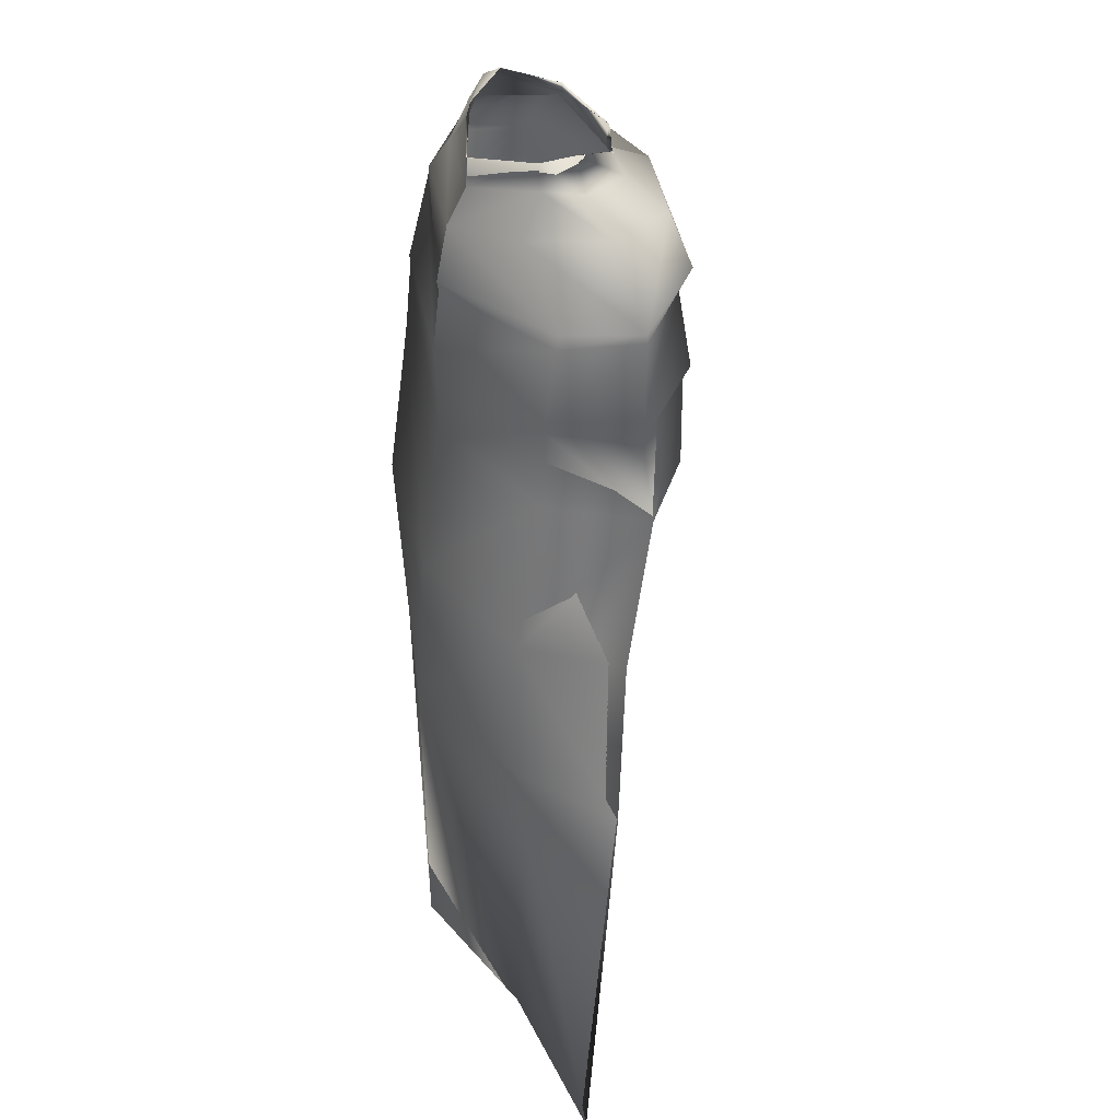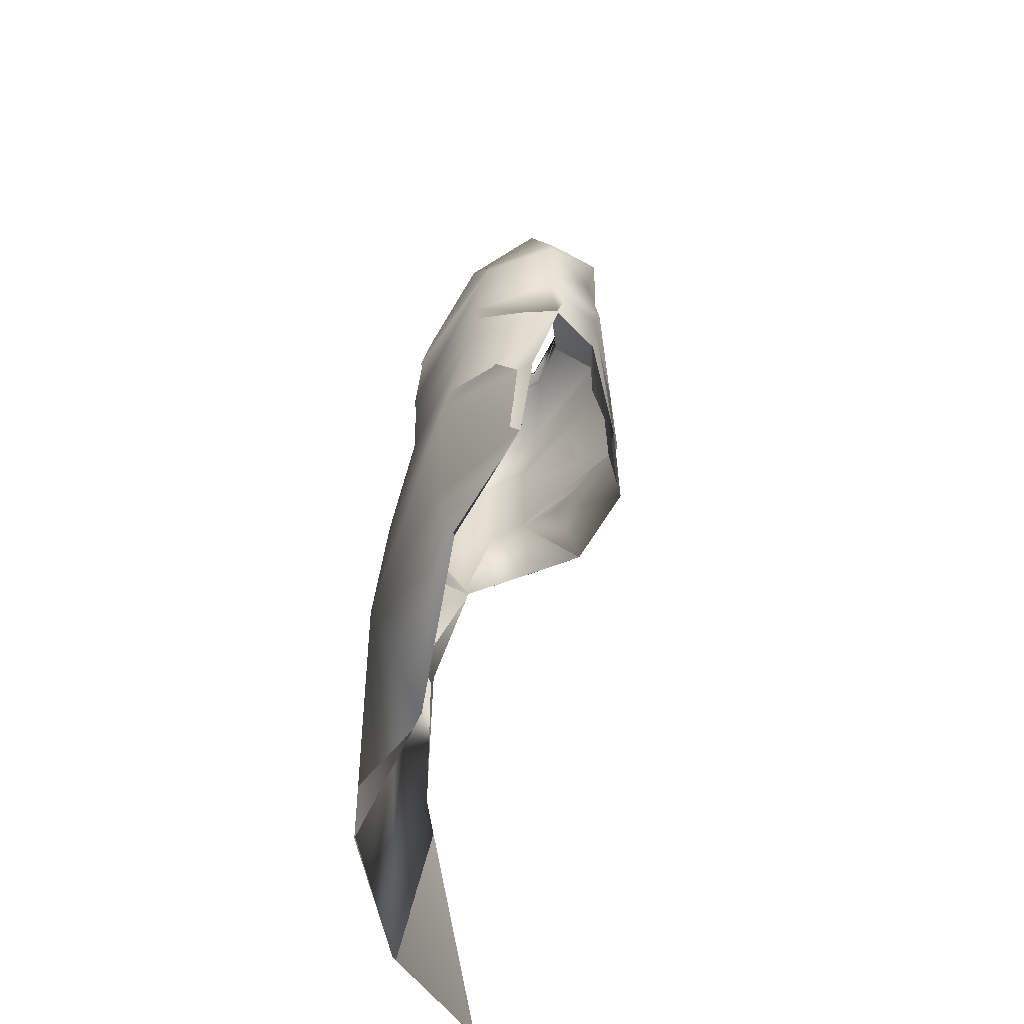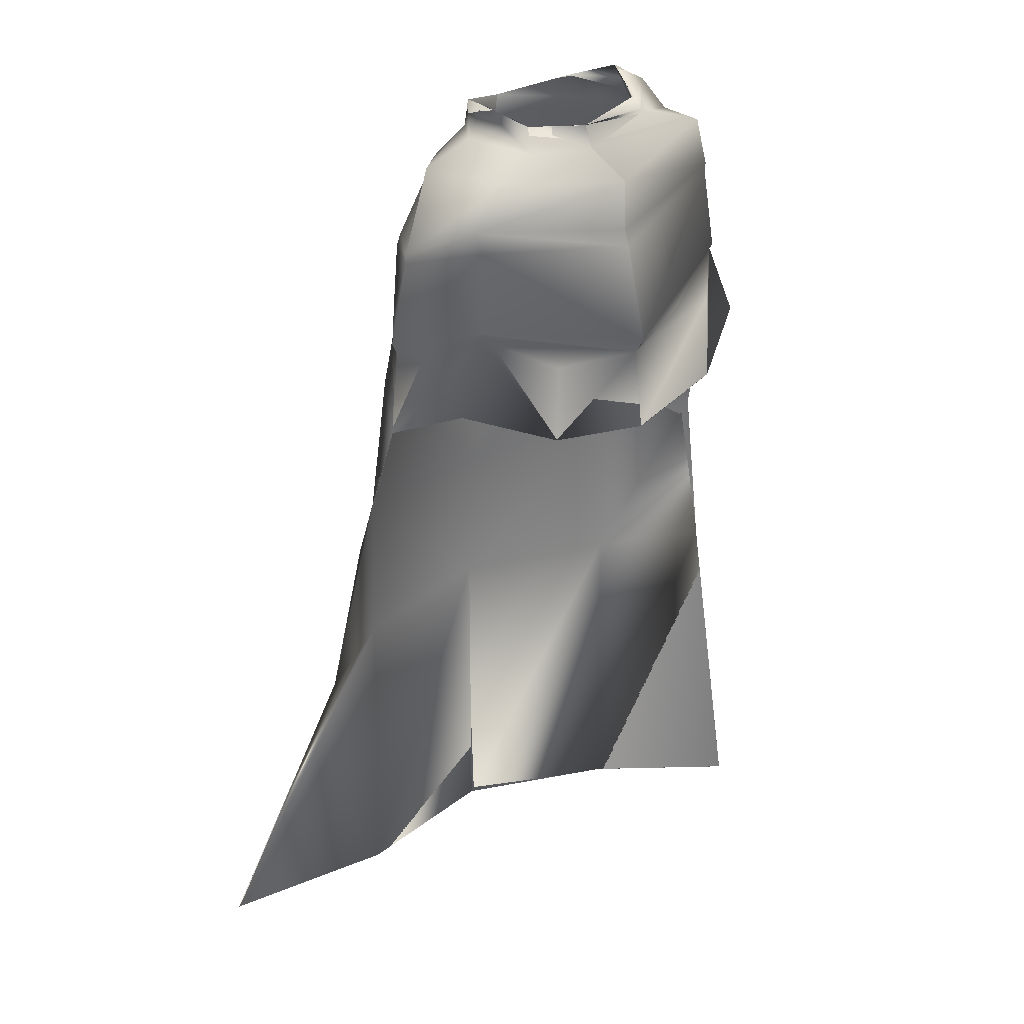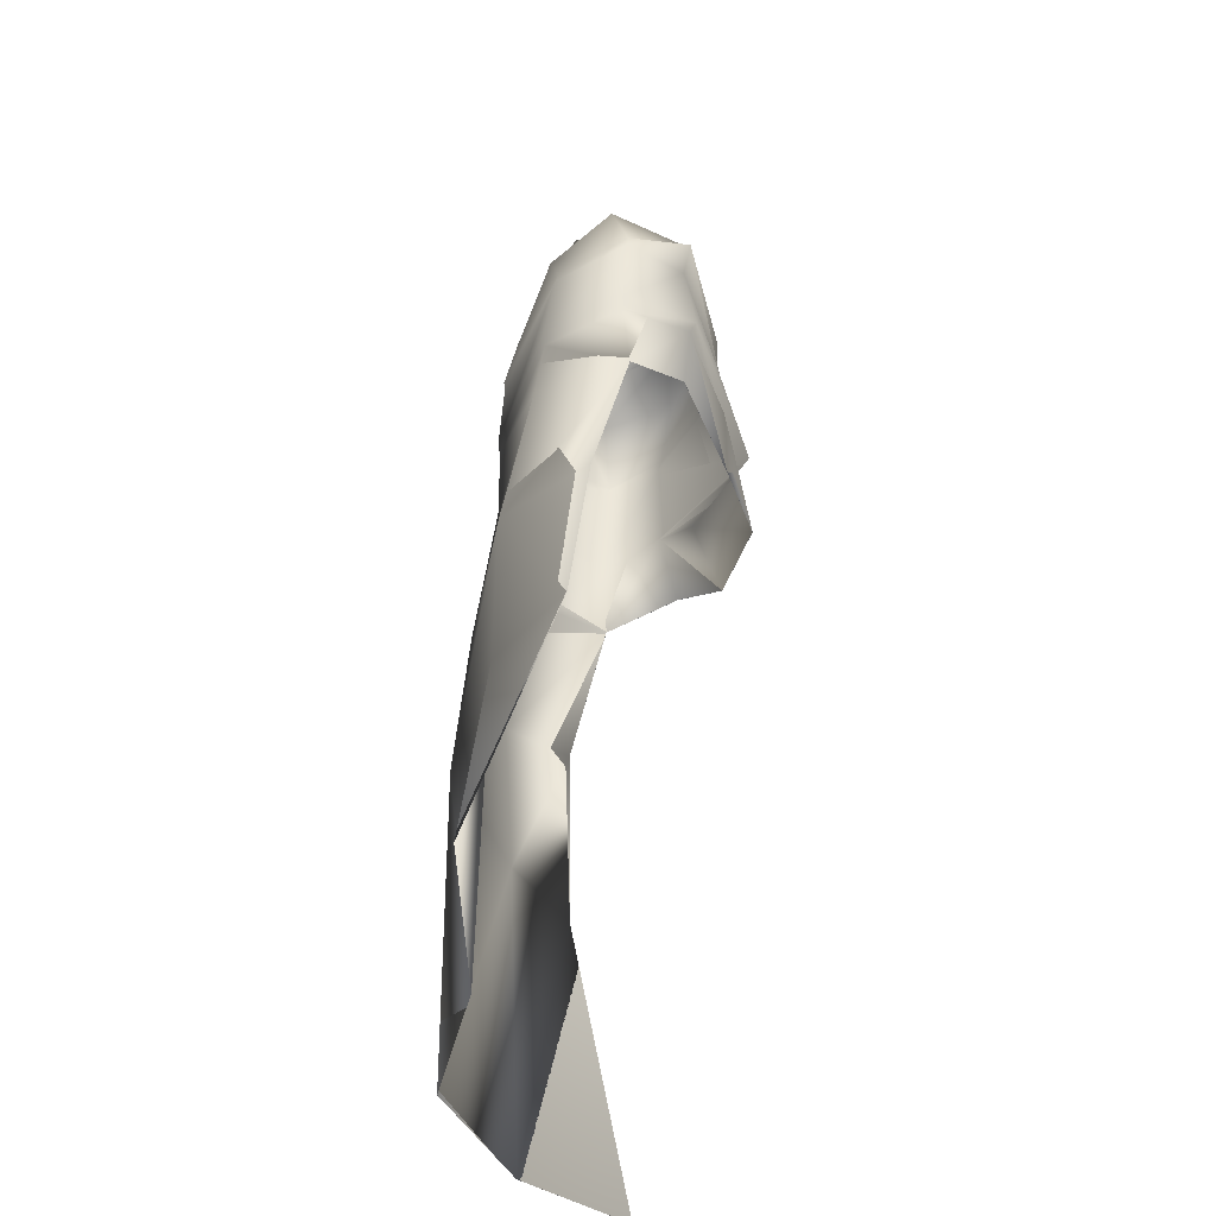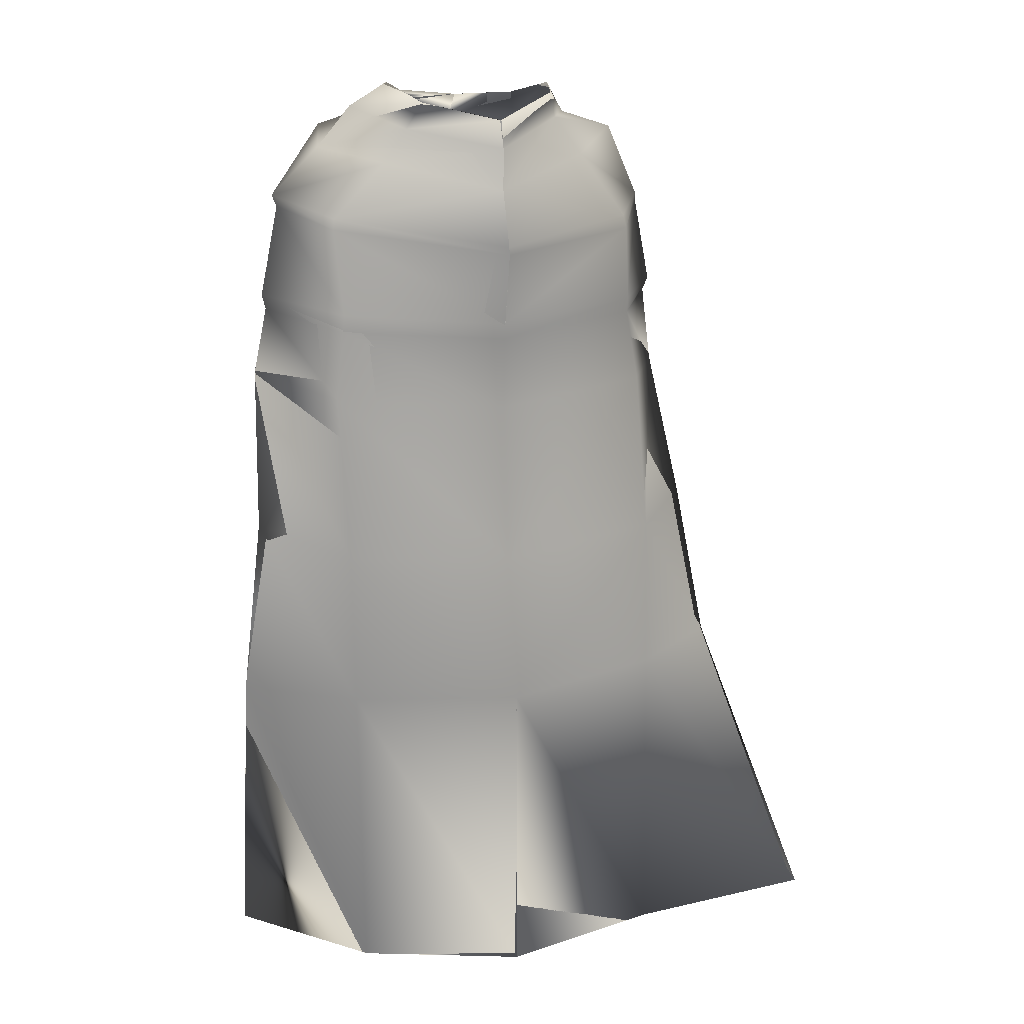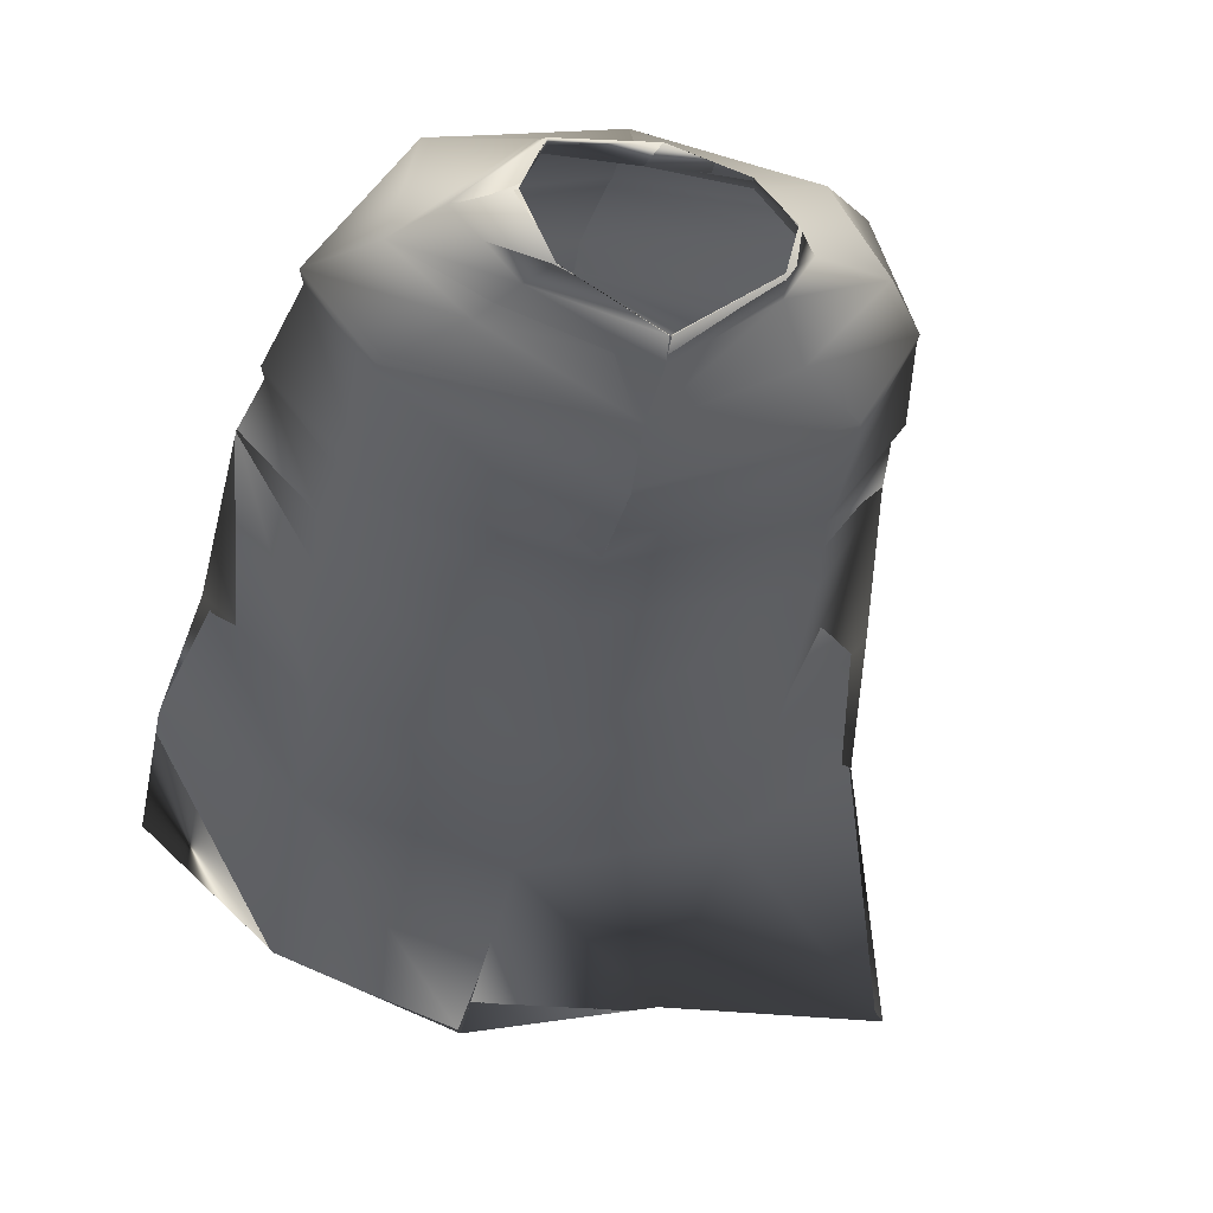
<metadata>
{"format":"obj","ext":"obj","renderer":"f3d","projection":"perspective","resolution":1024,"background":"white","views":[{"elev":37.3,"azim":-113.6,"up":"+Y"},{"elev":-52.7,"azim":-100.9,"up":"+Y"},{"elev":28.5,"azim":-37.2,"up":"+Y"},{"elev":-38.7,"azim":-90.0,"up":"+Y"},{"elev":21.3,"azim":161.1,"up":"+Y"},{"elev":-30.1,"azim":170.4,"up":"+Z"}]}
</metadata>
<code>
o Capa_Stand_Cylinder.003
v 0.1358 2.535 -0.1167
v 0.1025 2.589 -0.1221
v 0.2346 2.576 -0.04059
v 0.155 2.621 -0.03773
v 0.1295 2.558 0.09038
v 0.1137 2.572 0.07233
v 0.1897 2.473 -0.1344
v 0.3064 2.497 -0.04273
v 0.2662 2.516 0.1065
v 0.2988 2.366 -0.1377
v 0.4036 2.401 -0.03044
v 0.3165 2.403 0.0852
v 0.2963 2.174 -0.1861
v 0.4362 2.193 -0.04342
v 0.3435 2.21 0.08992
v 0.3187 1.997 -0.1949
v 0.4579 2.026 -0.0382
v 0.3824 2.057 0.118
v 0.3121 1.657 -0.2453
v 0.4804 1.708 -0.1165
v 0.304 1.316 -0.2245
v 0.526 1.328 -0.1134
v 0.2374 1.966 0.2073
v 0.3206 2.382 0.0787
v 0.3958 2.378 -0.03728
v 0.3021 2.344 -0.1392
v 0.3448 2.197 0.07976
v 0.4281 2.163 -0.04143
v 0.3004 2.138 -0.1881
v 0.2299 2.137 0.1466
v 0.2917 0.6446 -0.1992
v 0.5333 0.6691 0.01186
v 0.137 2.537 -0.1191
v 0.1025 2.589 -0.1219
v 0.2341 2.577 -0.03739
v 0.154 2.62 -0.03935
v 0.1282 2.552 0.09072
v 0.1151 2.586 0.0721
v 0.1893 2.471 -0.1324
v 0.3062 2.497 -0.04304
v 0.2664 2.516 0.1069
v 0.2994 2.366 -0.1381
v 0.4035 2.401 -0.03066
v 0.3162 2.403 0.08491
v 0.2968 2.174 -0.189
v 0.4364 2.194 -0.04364
v 0.3428 2.211 0.08829
v 0.3187 1.997 -0.1946
v 0.4578 2.026 -0.03834
v 0.3821 2.057 0.1177
v 0.3123 1.657 -0.2462
v 0.48 1.707 -0.1164
v 0.3054 1.316 -0.2276
v 0.526 1.328 -0.1134
v 0.2374 1.966 0.2072
v 0.3206 2.382 0.07881
v 0.3956 2.378 -0.03775
v 0.3023 2.343 -0.1398
v 0.3442 2.197 0.07884
v 0.429 2.163 -0.04168
v 0.2999 2.139 -0.1879
v 0.2435 2.138 0.1884
v 0.2917 0.6447 -0.1992
v 0.5331 0.6693 0.01177
v -0.04883 2.498 -0.1921
v -0.04545 2.556 -0.189
v -0.191 2.538 -0.1035
v -0.1825 2.592 -0.1043
v -0.2331 2.537 -0.03243
v -0.199 2.601 -0.03542
v -0.162 2.517 0.08116
v -0.1499 2.568 0.05783
v -0.02048 2.509 0.1043
v -0.03698 2.562 0.1036
v -0.03577 2.42 -0.229
v -0.2317 2.469 -0.1553
v -0.3435 2.498 -0.02741
v -0.2666 2.487 0.1206
v -0.0103 2.462 0.2009
v -0.03993 2.306 -0.2549
v -0.3395 2.325 -0.1343
v -0.4223 2.34 0.006386
v -0.341 2.407 0.1343
v -0.006796 2.358 0.2009
v -0.02821 2.146 -0.2626
v -0.3433 2.148 -0.1613
v -0.452 2.145 -0.004677
v -0.3352 2.189 0.1415
v 0.001756 2.13 0.2598
v -0.02693 1.962 -0.2556
v -0.3619 1.971 -0.1772
v -0.4675 1.952 0.007027
v -0.364 1.998 0.113
v 0.002598 1.928 0.2596
v -0.02439 1.631 -0.2997
v -0.3671 1.646 -0.236
v -0.515 1.65 -0.06514
v -0.03054 1.314 -0.3289
v -0.373 1.312 -0.2393
v -0.5714 1.307 -0.1039
v -0.1807 1.926 0.2015
v -0.04191 2.289 -0.252
v -0.3147 2.352 0.1202
v -0.423 2.321 0.006153
v -0.3439 2.298 -0.1409
v -0.003921 2.324 0.2104
v -0.0279 2.113 -0.2573
v 0.002863 2.094 0.2361
v -0.3264 2.171 0.1302
v -0.4385 2.12 -0.005181
v -0.3424 2.118 -0.1581
v -0.1739 2.064 0.1866
v -0.03407 0.6432 -0.3246
v -0.3794 0.6423 -0.2512
v -0.7754 0.6662 -0.2606
v -0.04871 2.498 -0.1931
v -0.04283 2.556 -0.1889
v -0.1913 2.539 -0.1047
v -0.1823 2.592 -0.104
v -0.234 2.537 -0.03258
v -0.1988 2.601 -0.03535
v -0.1619 2.518 0.08181
v -0.151 2.568 0.05717
v -0.02045 2.509 0.1047
v -0.03694 2.562 0.1039
v -0.03592 2.42 -0.2292
v -0.2313 2.47 -0.1543
v -0.3438 2.498 -0.02579
v -0.2671 2.487 0.1208
v -0.01051 2.462 0.1989
v -0.03989 2.306 -0.2549
v -0.3395 2.325 -0.1341
v -0.4227 2.34 0.006231
v -0.3417 2.407 0.1344
v -0.006777 2.358 0.2008
v -0.0285 2.146 -0.2626
v -0.3429 2.149 -0.162
v -0.4523 2.146 -0.007001
v -0.3345 2.189 0.1386
v 0.001737 2.13 0.2597
v -0.02667 1.962 -0.2566
v -0.3614 1.971 -0.1769
v -0.4673 1.952 0.007111
v -0.3638 1.998 0.1128
v 0.002528 1.928 0.2595
v -0.0244 1.631 -0.3009
v -0.3672 1.646 -0.2361
v -0.5149 1.65 -0.0652
v -0.03066 1.314 -0.3291
v -0.3733 1.312 -0.2398
v -0.5714 1.307 -0.1039
v -0.1807 1.926 0.2013
v -0.042 2.289 -0.252
v -0.3149 2.351 0.1203
v -0.4233 2.321 0.005558
v -0.3442 2.299 -0.1409
v -0.003956 2.324 0.2104
v -0.02759 2.113 -0.259
v 0.00291 2.094 0.2362
v -0.3264 2.171 0.1273
v -0.4408 2.12 -0.006555
v -0.3417 2.118 -0.1597
v -0.176 2.091 0.2
v -0.03411 0.6432 -0.3245
v -0.3794 0.6423 -0.2513
v -0.7753 0.6662 -0.2606
f 65 1 66
f 1 3 2
f 3 5 6
f 5 73 74
f 5 9 73
f 3 8 5
f 1 7 8
f 65 75 7
f 9 12 79
f 8 11 9
f 7 10 11
f 75 80 10
f 24 15 89
f 25 14 24
f 26 13 25
f 102 85 26
f 30 23 94
f 28 17 27
f 29 16 28
f 107 90 29
f 16 19 17
f 90 95 16
f 19 21 20
f 95 98 19
f 27 18 23
f 11 25 12
f 10 26 11
f 80 102 10
f 12 24 106
f 14 28 15
f 13 29 14
f 85 107 13
f 89 30 108
f 22 21 31
f 21 98 113
f 116 117 33
f 33 34 35
f 35 36 38
f 37 38 125
f 37 124 41
f 35 37 40
f 33 35 40
f 116 33 39
f 41 130 44
f 40 41 43
f 39 40 43
f 126 39 42
f 56 157 140
f 57 56 46
f 58 57 45
f 153 58 136
f 62 159 145
f 60 59 49
f 61 60 48
f 158 61 141
f 48 49 51
f 141 48 146
f 51 52 53
f 146 51 149
f 59 62 55
f 43 44 57
f 42 43 58
f 131 42 153
f 44 135 157
f 46 47 60
f 45 46 61
f 136 45 158
f 59 159 62
f 54 64 63
f 53 63 164
f 6 74 38
f 94 23 55
f 32 31 63
f 2 4 34
f 66 2 117
f 4 6 38
f 18 17 49
f 17 20 52
f 22 32 54
f 31 113 164
f 23 18 50
f 20 22 54
f 65 66 68
f 67 68 69
f 69 70 71
f 71 72 73
f 71 73 78
f 69 71 77
f 67 69 77
f 65 67 75
f 78 79 83
f 77 78 82
f 76 77 82
f 75 76 81
f 103 106 89
f 104 103 87
f 105 104 86
f 102 105 85
f 112 108 101
f 110 109 92
f 111 110 92
f 107 111 91
f 91 92 96
f 90 91 95
f 96 97 100
f 95 96 98
f 109 112 101
f 82 83 104
f 81 82 105
f 80 81 105
f 83 84 106
f 87 88 110
f 86 87 111
f 85 86 111
f 109 108 112
f 100 115 99
f 99 114 98
f 116 118 119
f 118 120 119
f 120 122 121
f 122 124 123
f 122 129 124
f 120 128 122
f 118 127 128
f 116 126 118
f 129 134 130
f 128 133 129
f 127 132 133
f 126 131 132
f 154 139 140
f 155 138 154
f 156 137 155
f 153 136 156
f 163 152 159
f 161 143 160
f 162 142 143
f 158 141 142
f 142 147 143
f 141 146 142
f 147 150 151
f 146 149 147
f 160 144 152
f 133 155 134
f 132 156 133
f 131 153 156
f 134 154 157
f 138 161 139
f 137 162 138
f 136 158 137
f 160 163 159
f 151 150 166
f 150 149 165
f 72 123 74
f 89 140 159
f 94 145 152
f 73 124 130
f 115 166 165
f 102 153 80
f 68 119 121
f 79 130 84
f 106 157 89
f 66 117 68
f 74 125 124
f 85 136 102
f 113 164 149
f 70 121 123
f 93 144 143
f 92 143 97
f 100 151 166
f 75 126 65
f 114 165 113
f 108 159 94
f 101 152 144
f 80 131 126
f 97 148 100
f 65 116 117
f 84 135 106
f 1 2 66
f 3 4 2
f 4 3 6
f 6 5 74
f 9 79 73
f 8 9 5
f 3 1 8
f 1 65 7
f 12 84 79
f 11 12 9
f 8 7 11
f 7 75 10
f 106 24 89
f 14 15 24
f 13 14 25
f 85 13 26
f 108 30 94
f 17 18 27
f 16 17 28
f 90 16 29
f 19 20 17
f 95 19 16
f 21 22 20
f 98 21 19
f 30 27 23
f 25 24 12
f 26 25 11
f 102 26 10
f 84 12 106
f 28 27 15
f 29 28 14
f 107 29 13
f 15 27 89
f 27 30 89
f 32 22 31
f 31 21 113
f 117 34 33
f 34 36 35
f 37 35 38
f 124 37 125
f 124 130 41
f 37 41 40
f 39 33 40
f 126 116 39
f 130 135 44
f 41 44 43
f 42 39 43
f 131 126 42
f 47 56 140
f 56 47 46
f 57 46 45
f 58 45 136
f 55 62 145
f 59 50 49
f 60 49 48
f 61 48 141
f 49 52 51
f 48 51 146
f 52 54 53
f 51 53 149
f 50 59 55
f 44 56 57
f 43 57 58
f 42 58 153
f 56 44 157
f 47 59 60
f 46 60 61
f 45 61 158
f 47 140 59
f 140 159 59
f 53 54 63
f 149 53 164
f 74 125 38
f 145 94 55
f 64 32 63
f 4 36 34
f 2 34 117
f 36 4 38
f 50 18 49
f 49 17 52
f 32 64 54
f 63 31 164
f 55 23 50
f 52 20 54
f 67 65 68
f 68 70 69
f 70 72 71
f 72 74 73
f 73 79 78
f 71 78 77
f 76 67 77
f 67 76 75
f 79 84 83
f 78 83 82
f 81 76 82
f 80 75 81
f 88 103 89
f 103 88 87
f 104 87 86
f 105 86 85
f 108 94 101
f 109 93 92
f 91 111 92
f 90 107 91
f 92 97 96
f 91 96 95
f 99 96 100
f 96 99 98
f 93 109 101
f 83 103 104
f 82 104 105
f 102 80 105
f 103 83 106
f 88 109 110
f 87 110 111
f 107 85 111
f 88 89 108
f 109 88 108
f 115 114 99
f 114 113 98
f 117 116 119
f 120 121 119
f 122 123 121
f 124 125 123
f 129 130 124
f 128 129 122
f 120 118 128
f 126 127 118
f 134 135 130
f 133 134 129
f 128 127 133
f 127 126 132
f 157 154 140
f 138 139 154
f 137 138 155
f 136 137 156
f 152 145 159
f 143 144 160
f 161 162 143
f 162 158 142
f 147 148 143
f 146 147 142
f 148 147 151
f 149 150 147
f 163 160 152
f 155 154 134
f 156 155 133
f 132 131 156
f 135 134 157
f 161 160 139
f 162 161 138
f 158 162 137
f 139 160 159
f 140 139 159
f 150 165 166
f 149 164 165
f 123 125 74
f 108 89 159
f 101 94 152
f 79 73 130
f 114 115 165
f 153 131 80
f 70 68 121
f 130 135 84
f 157 140 89
f 117 119 68
f 73 74 124
f 136 153 102
f 98 113 149
f 72 70 123
f 92 93 143
f 143 148 97
f 115 100 166
f 126 116 65
f 165 164 113
f 159 145 94
f 93 101 144
f 75 80 126
f 148 151 100
f 66 65 117
f 135 157 106

</code>
